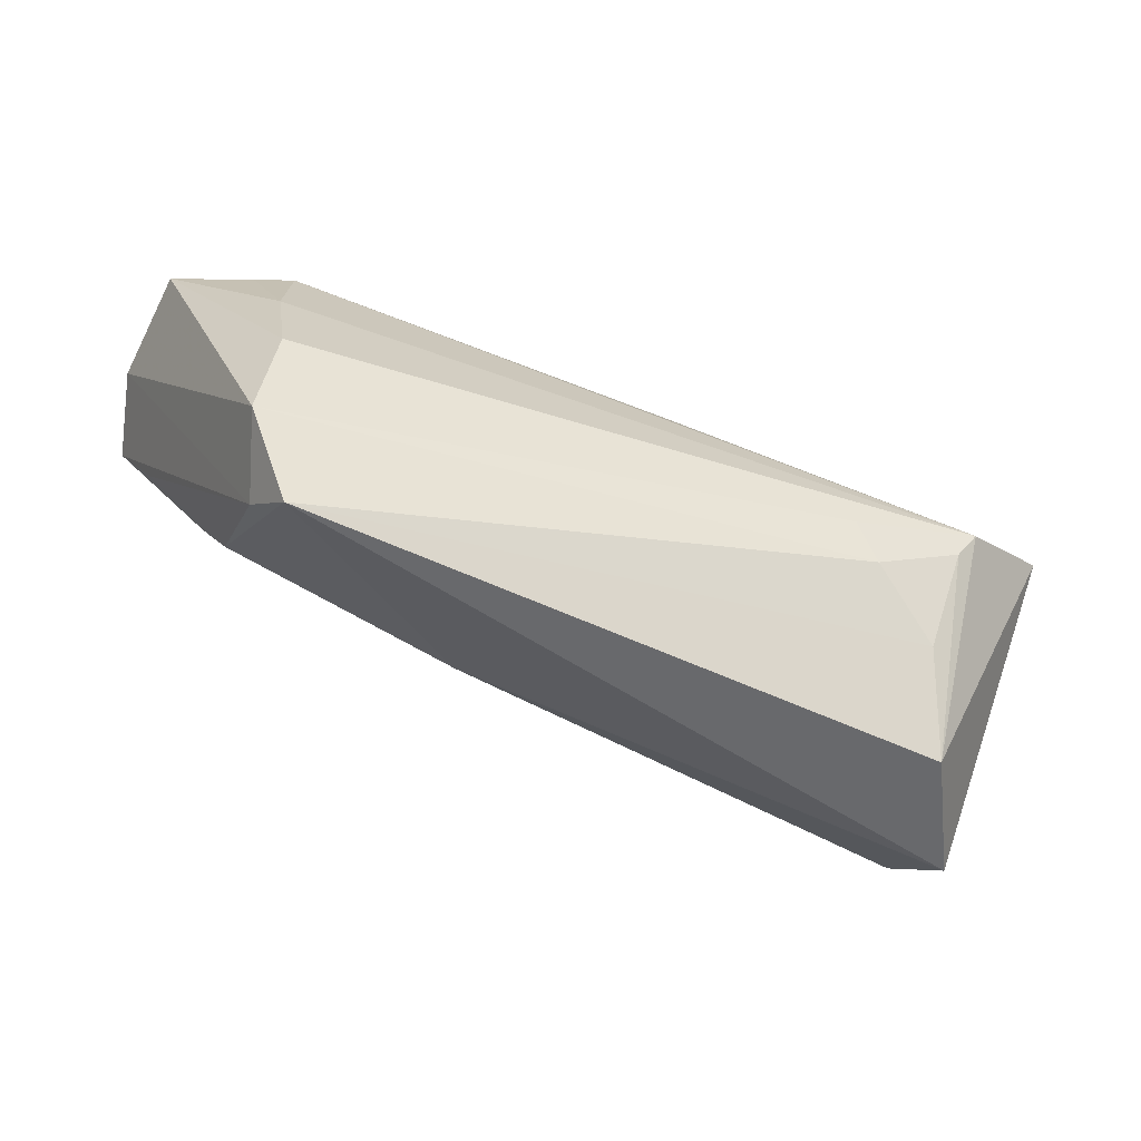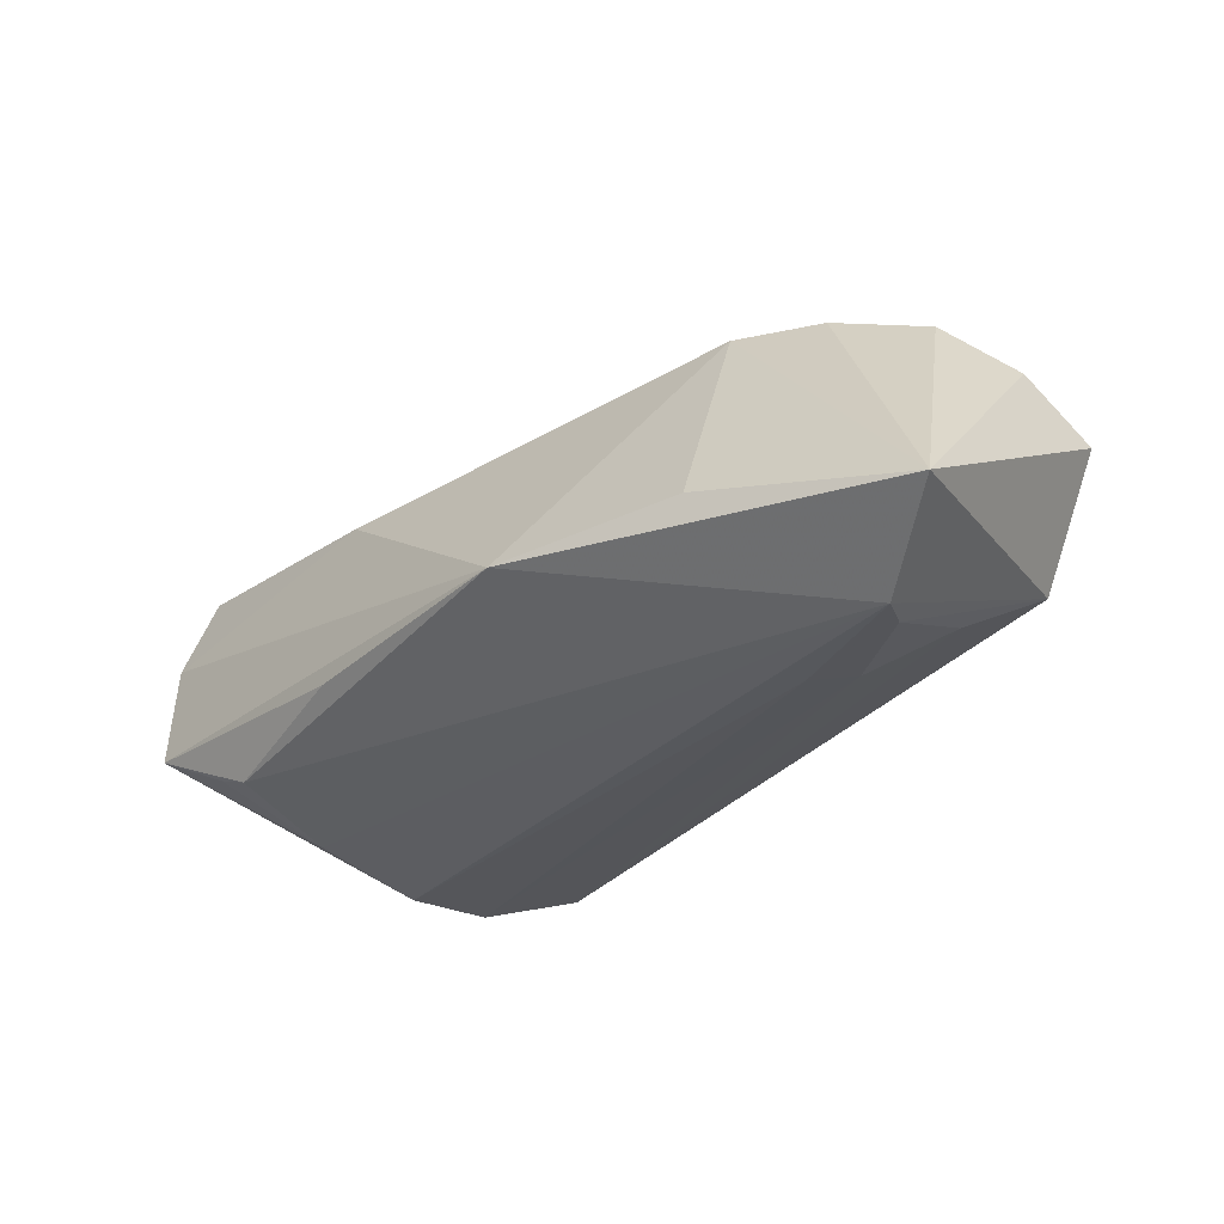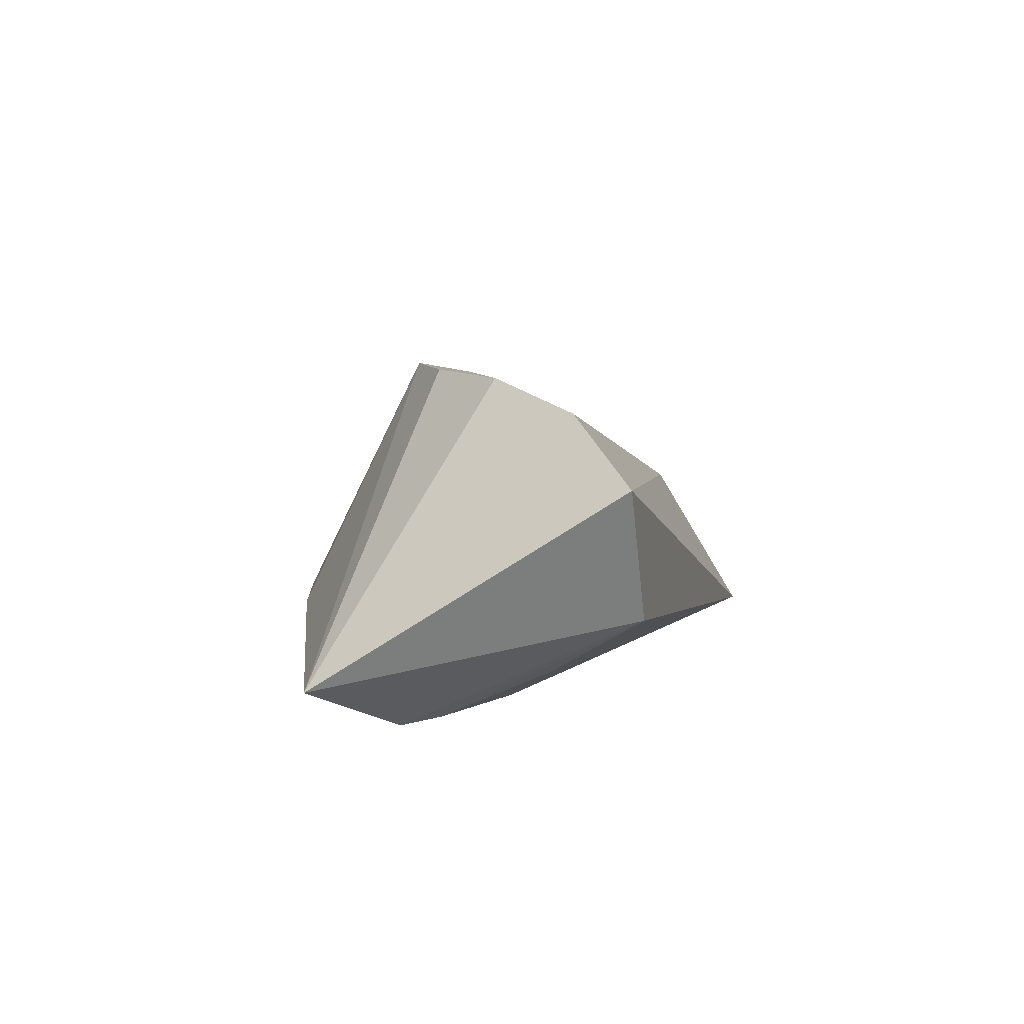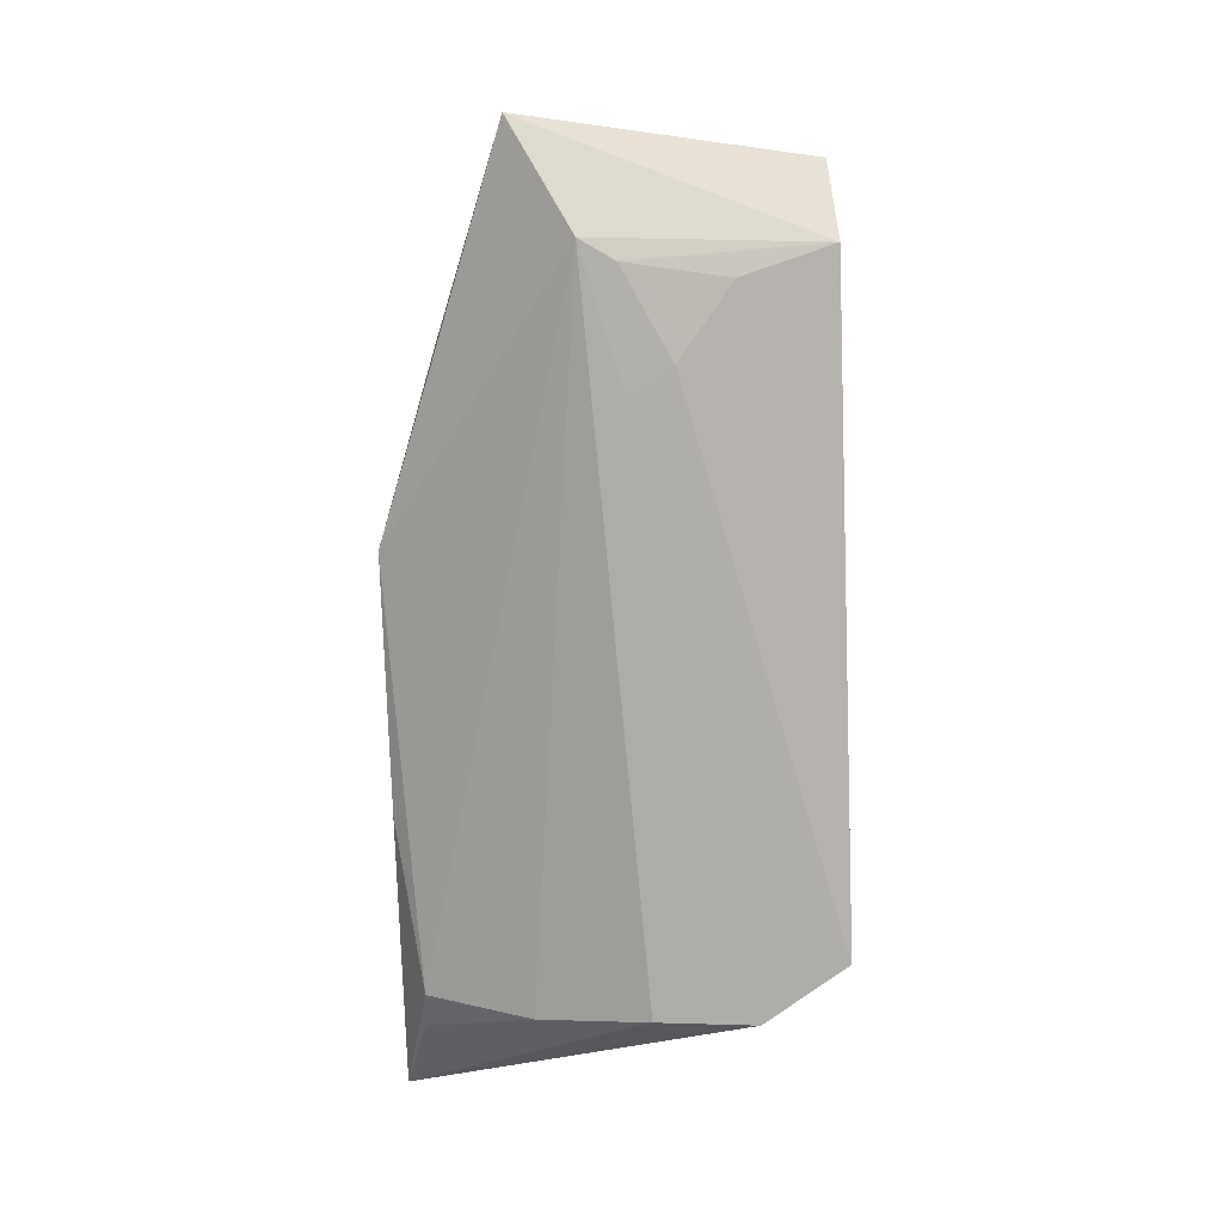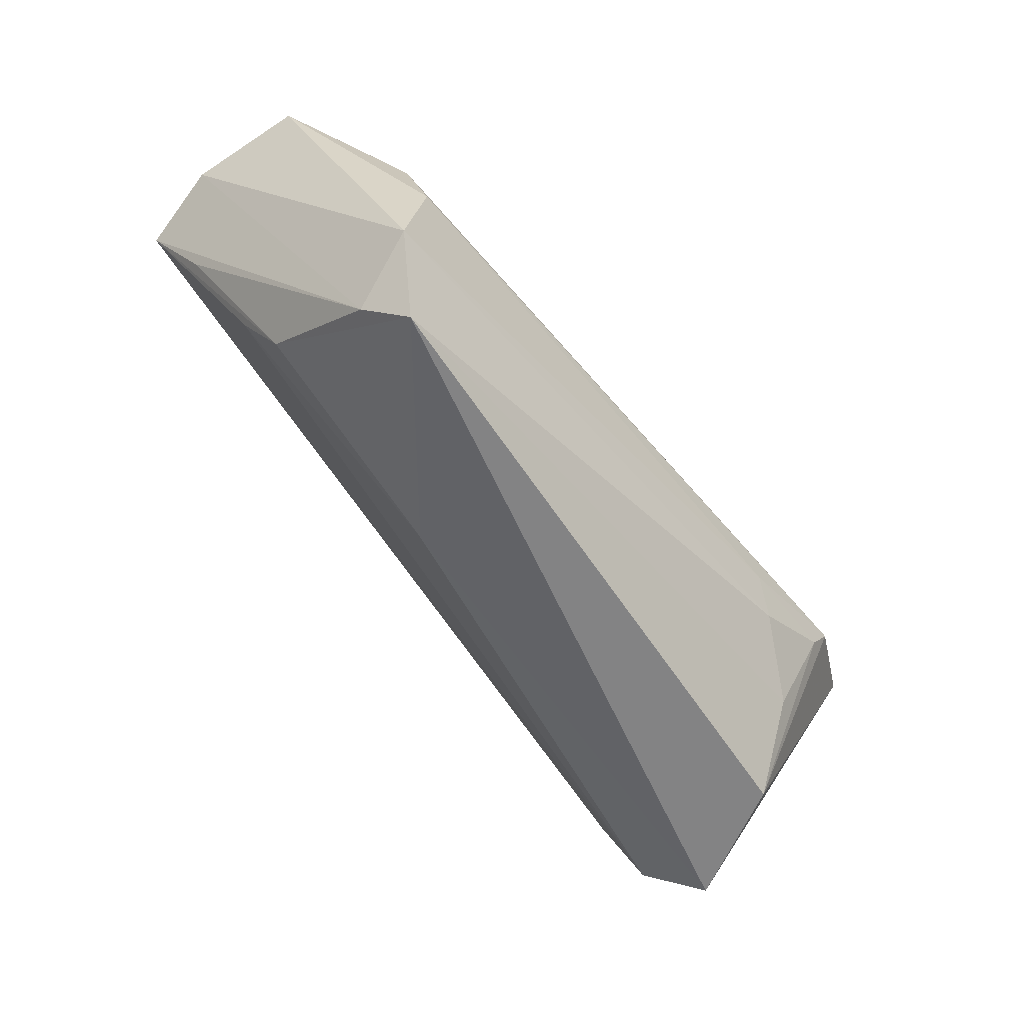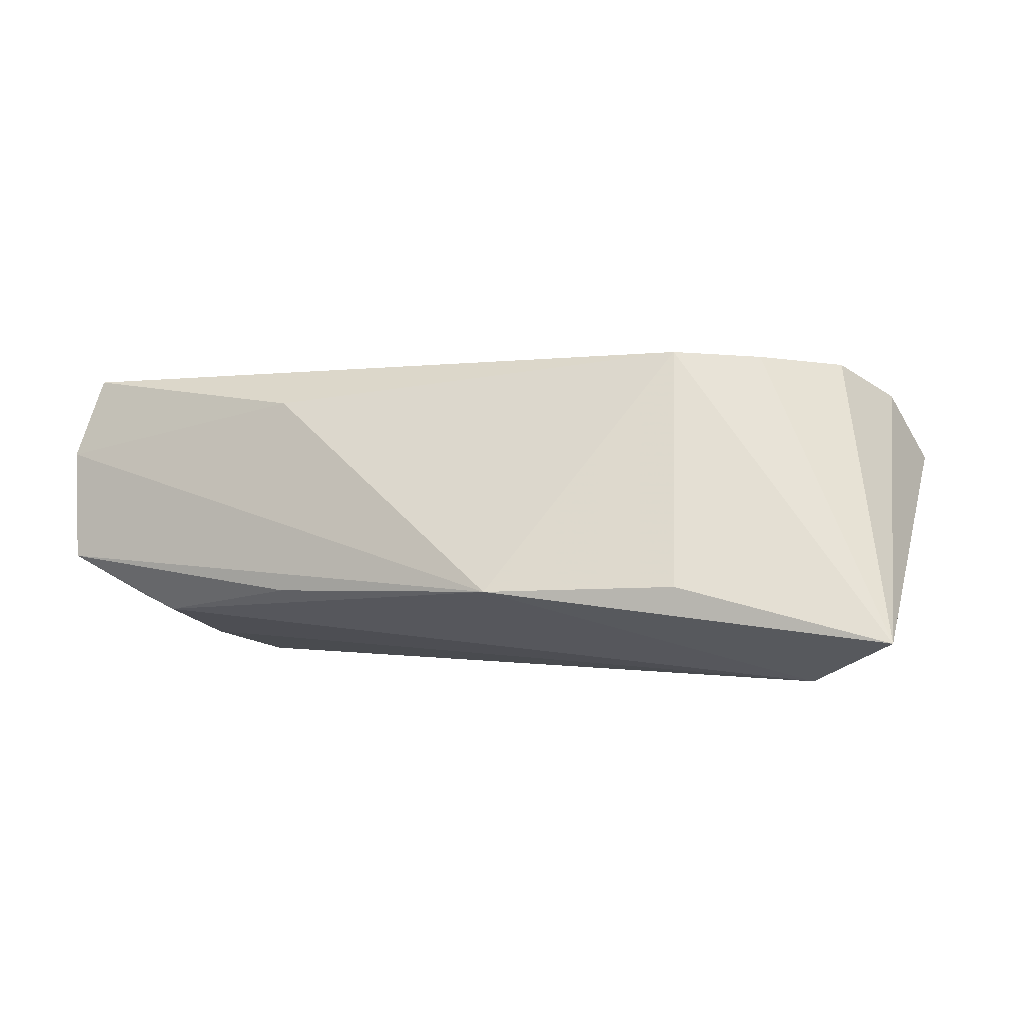
<metadata>
{"format":"obj","ext":"obj","renderer":"f3d","projection":"perspective","resolution":1024,"background":"white","views":[{"elev":-52.8,"azim":159.0,"up":"+Y"},{"elev":-31.6,"azim":-130.1,"up":"+Z"},{"elev":5.4,"azim":-76.0,"up":"+Z"},{"elev":-75.9,"azim":-88.2,"up":"+Z"},{"elev":-61.1,"azim":129.2,"up":"+Y"},{"elev":1.0,"azim":-151.0,"up":"+Z"}]}
</metadata>
<code>
v 0.04233 0.02344 -0.01158
v -0.03433 0.01878 -0.006489
v 0.05885 0.02515 0.01074
v -0.02979 -0.002634 -0.019
v 0.04473 -0.0161 -0.01766
v -0.01099 0.02642 -0.007405
v -0.05295 -0.02705 0.01019
v 0.05641 0.0219 0.02141
v 0.03886 -0.02705 -0.01434
v -0.04437 -0.02705 -0.005851
v -0.0469 0.002269 -0.01934
v 0.04191 -0.009917 0.00687
v -0.03279 -0.007995 -0.01779
v 0.05714 0.02691 -0.004082
v 0.05233 0.01095 0.01533
v 0.04459 -0.002337 0.01113
v 0.01237 -0.01946 0.007213
v 0.02413 0.02138 0.0177
v -0.02823 0.005328 0.0241
v -0.05035 -0.01971 0.01868
v -0.04652 -0.009513 0.02263
v -0.04146 -0.01493 -0.01307
v -0.03835 -0.0003075 0.02346
v 0.04719 0.02383 -0.009569
v 0.04176 -0.0214 -0.008548
v -0.04415 -0.002026 -0.01862
v -0.05989 0.009767 -0.01328
v 0.0209 0.02642 -0.00813
v 0.04318 -0.003469 -0.01934
v 0.04397 0.01032 -0.01581
f 27 21 23
f 23 19 27
f 21 19 23
f 9 10 22
f 3 6 18
f 18 6 19
f 27 19 2
f 2 6 27
f 19 6 2
f 14 24 1
f 14 6 3
f 27 6 11
f 11 6 1
f 11 10 27
f 12 17 9
f 16 17 12
f 20 17 16
f 20 21 27
f 8 18 19
f 8 19 21
f 3 18 8
f 21 20 8
f 8 20 16
f 16 12 8
f 8 12 15
f 1 6 28
f 28 14 1
f 6 14 28
f 30 11 1
f 29 11 30
f 1 24 30
f 24 14 30
f 30 14 29
f 29 14 5
f 5 14 3
f 9 22 13
f 13 5 9
f 25 12 9
f 15 12 25
f 9 5 25
f 25 8 15
f 3 8 25
f 25 5 3
f 27 10 7
f 7 20 27
f 7 10 9
f 9 17 7
f 17 20 7
f 4 11 29
f 29 5 4
f 5 13 4
f 26 13 22
f 26 22 10
f 10 11 26
f 11 4 26
f 26 4 13

</code>
